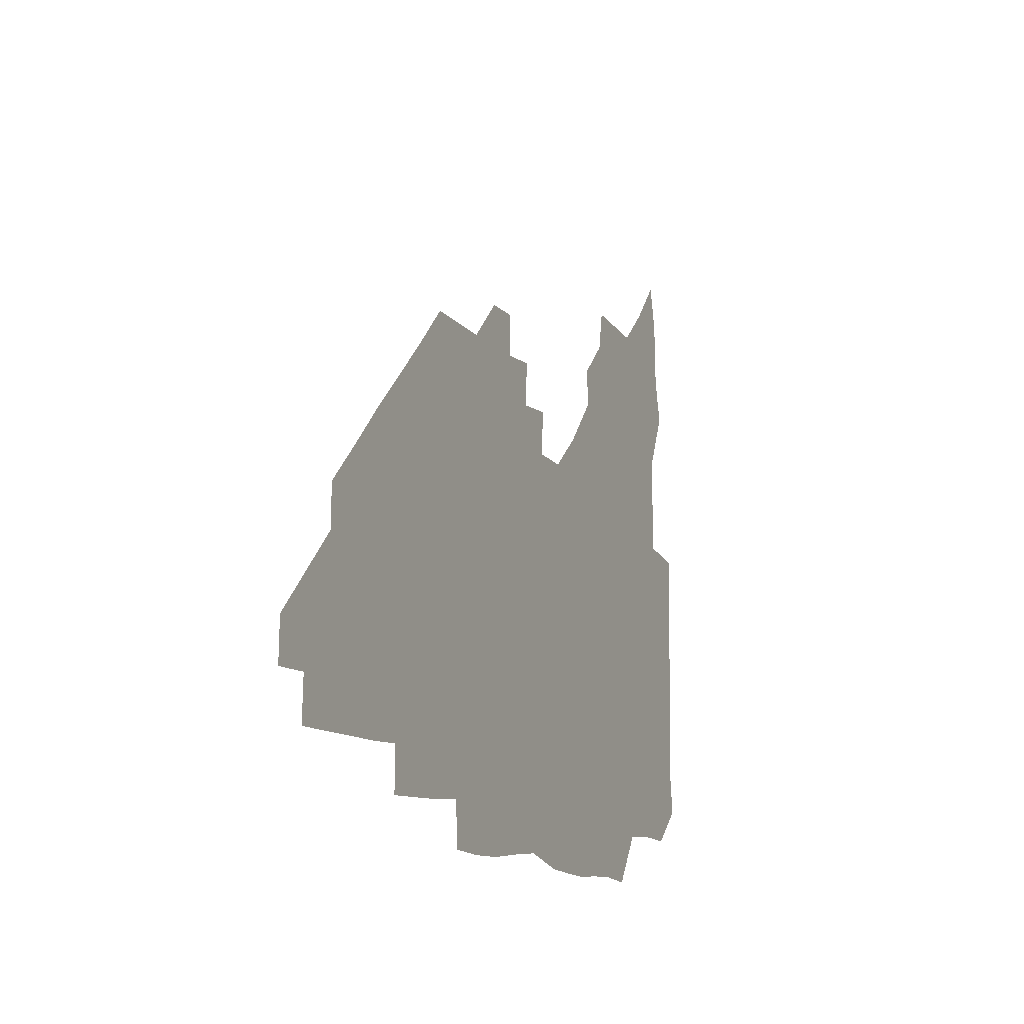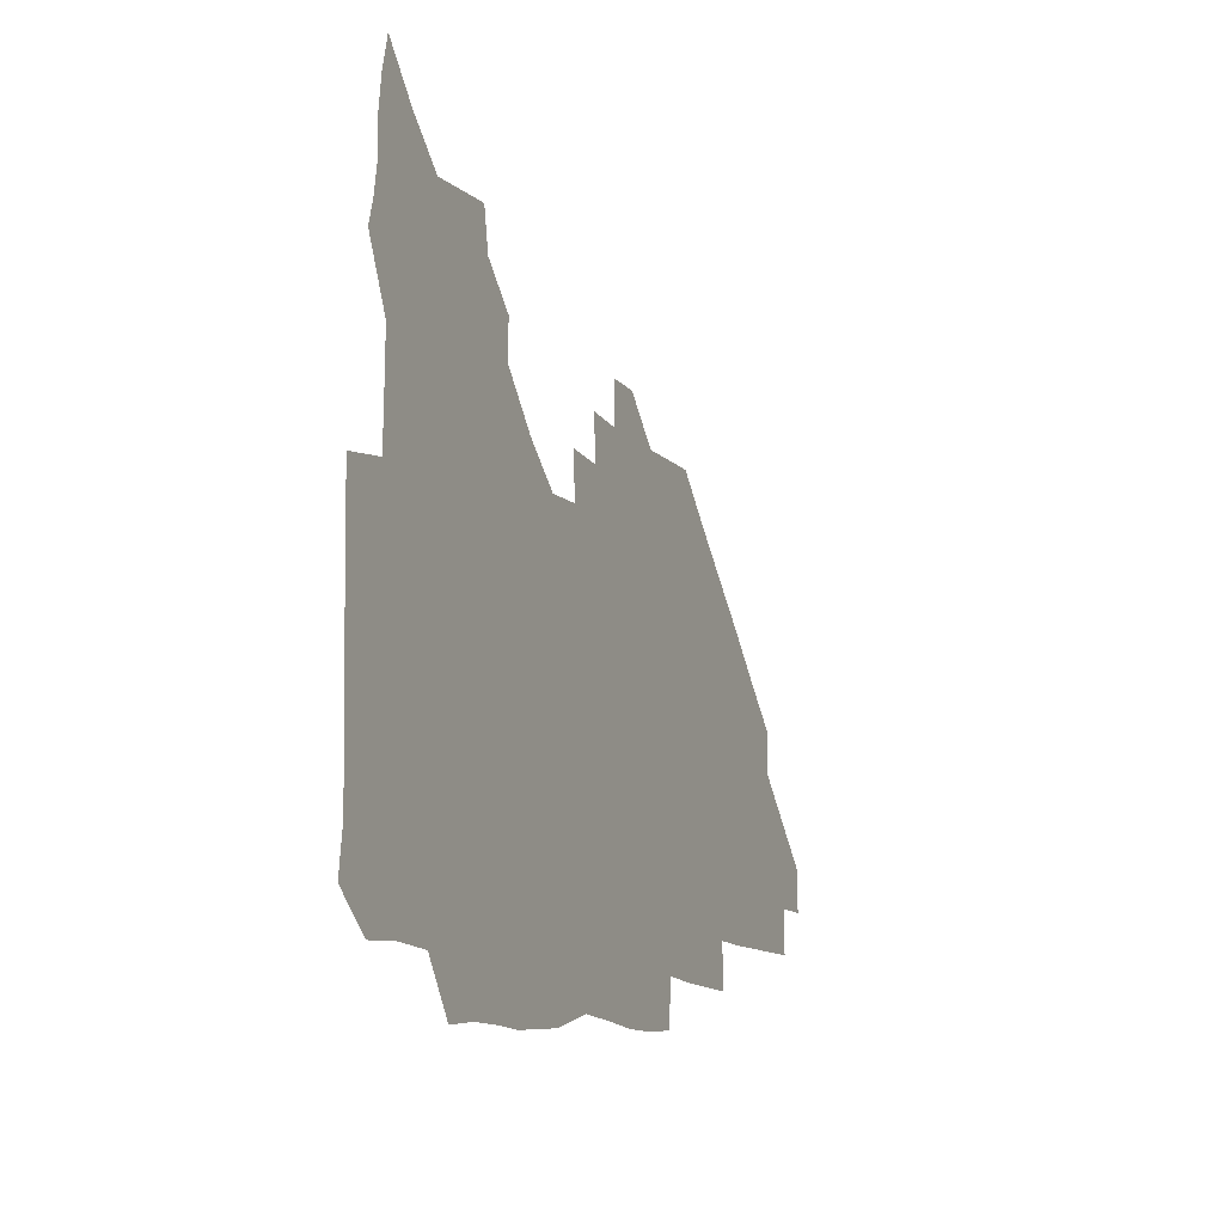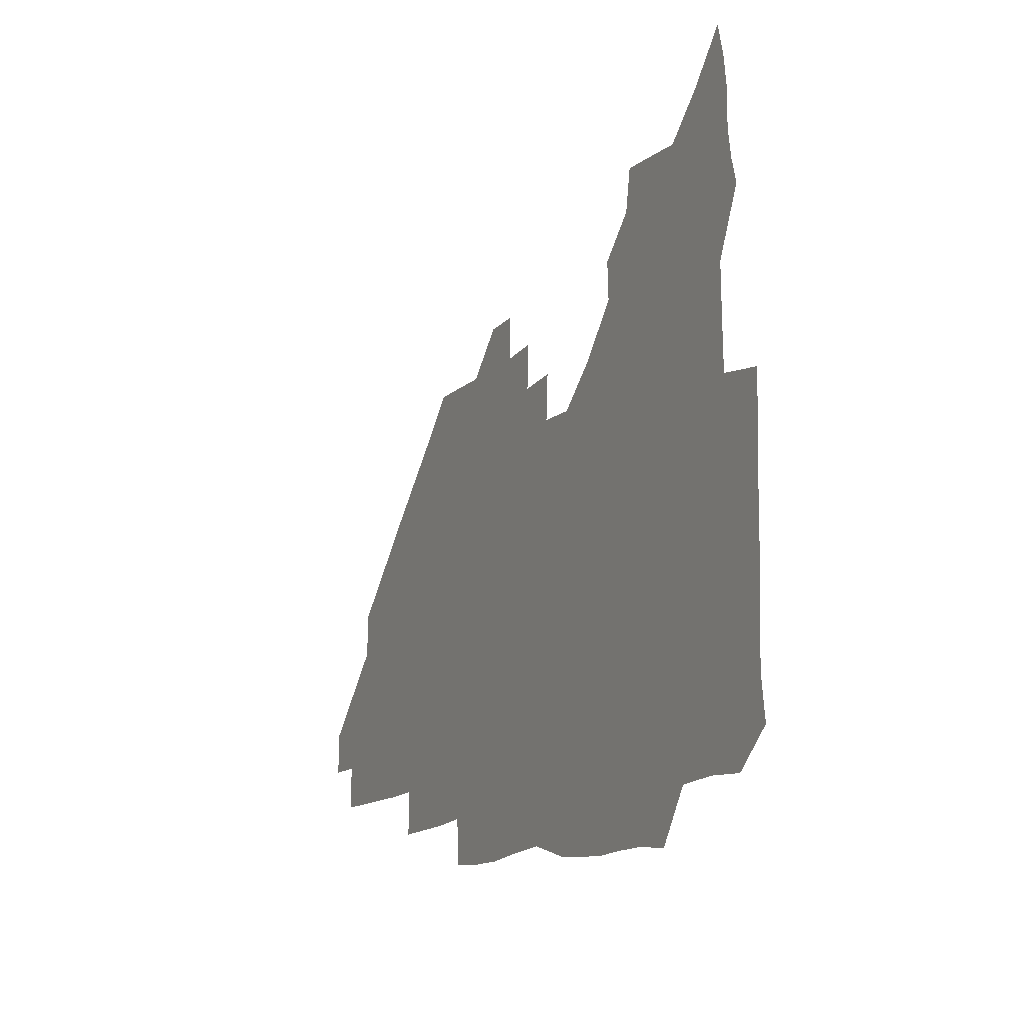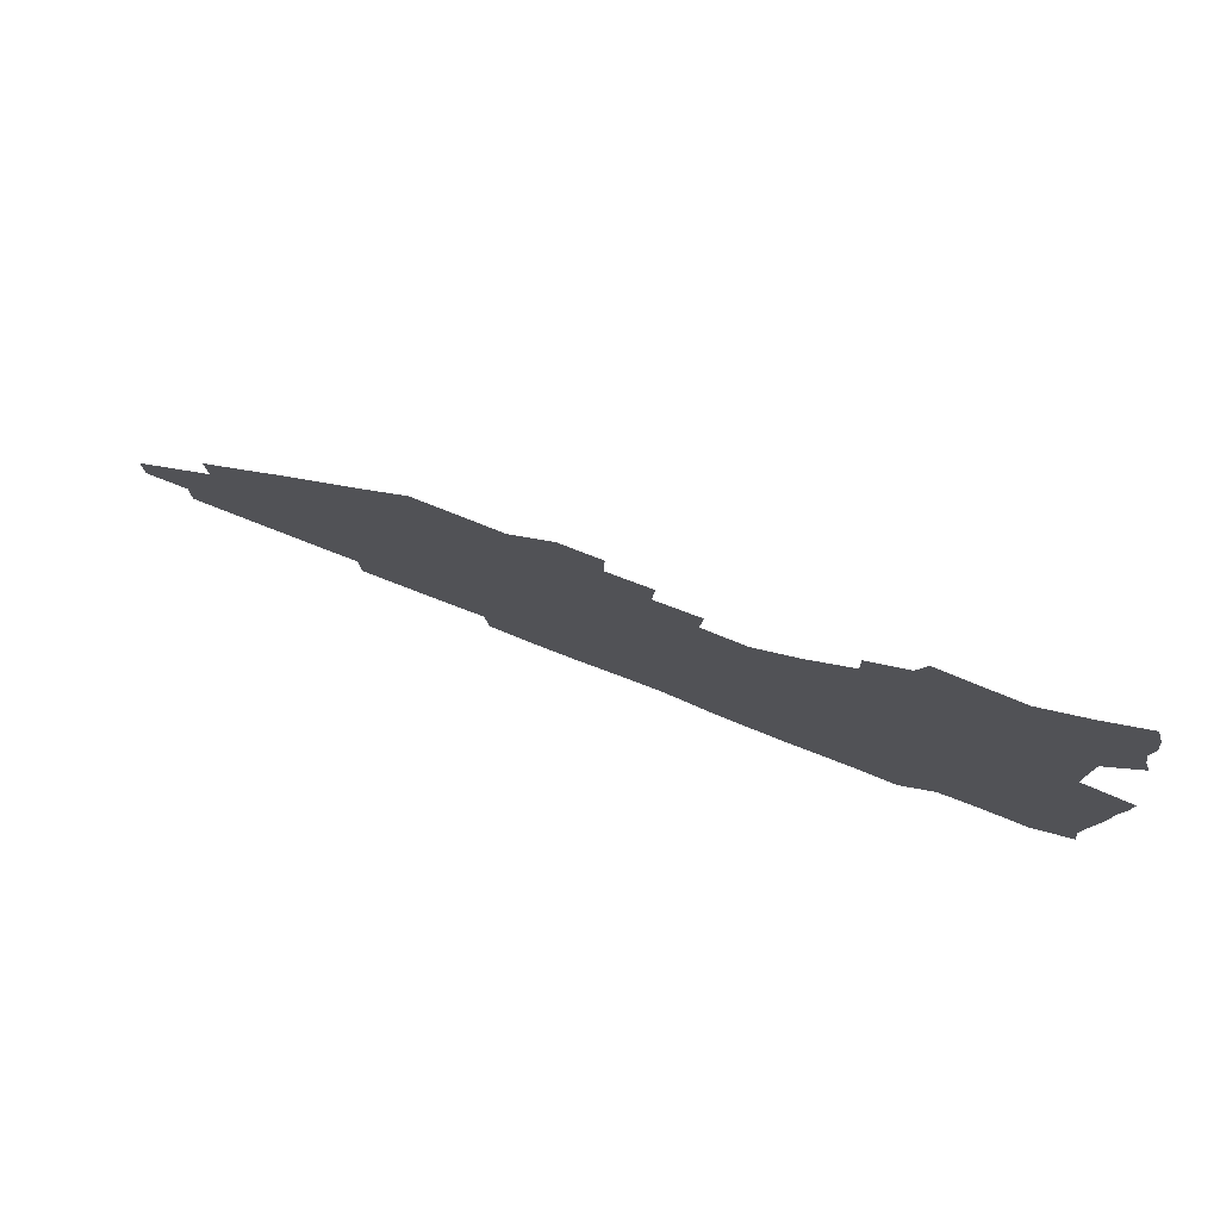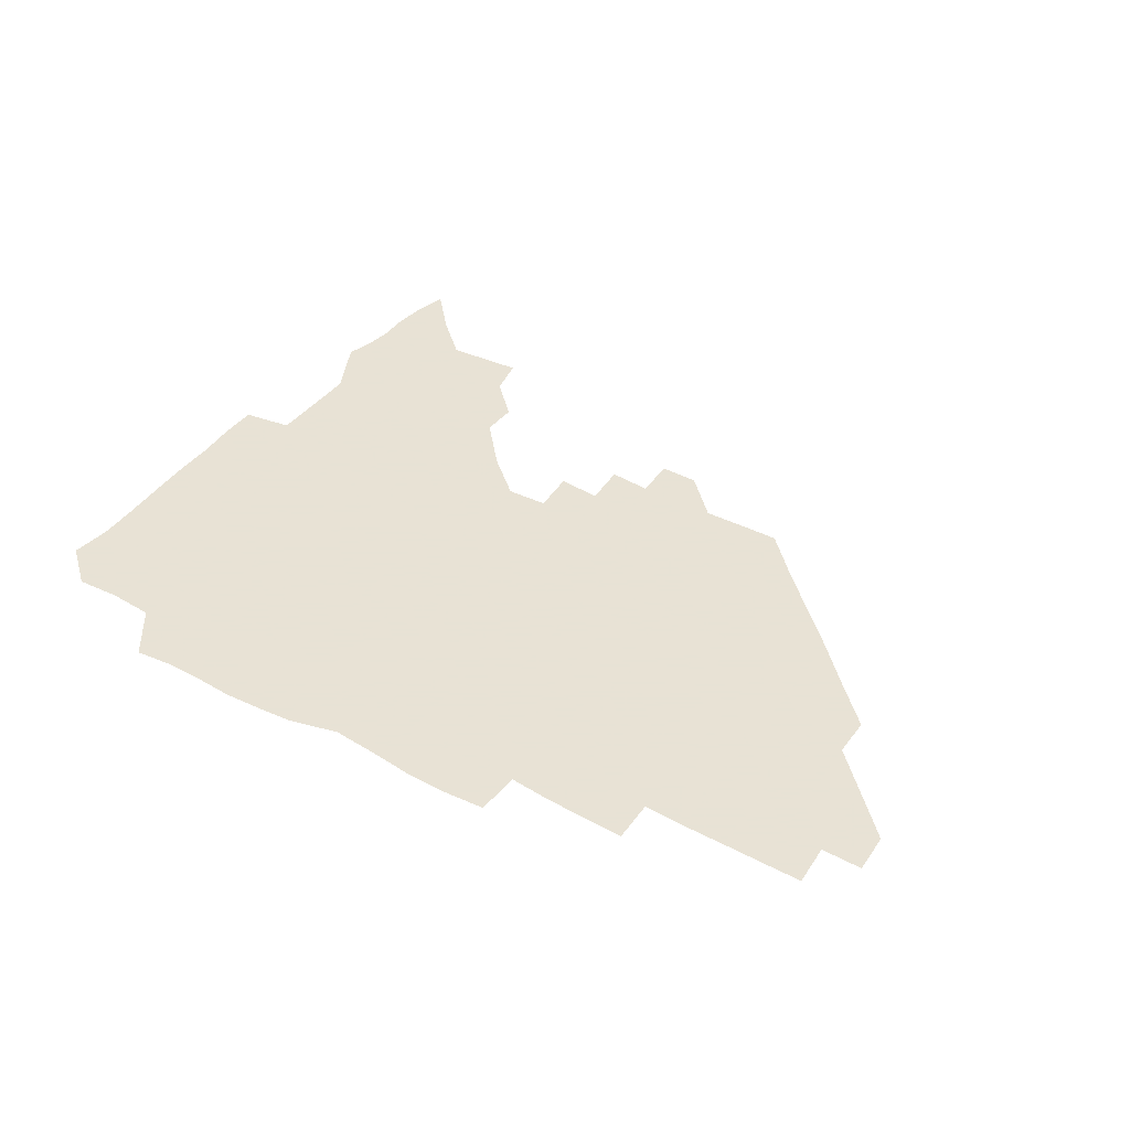
<metadata>
{"format":"obj","ext":"obj","renderer":"f3d","projection":"perspective","resolution":1024,"background":"white","views":[{"elev":-12.1,"azim":113.7,"up":"+Y"},{"elev":-11.1,"azim":-66.9,"up":"+Y"},{"elev":-12.7,"azim":-115.8,"up":"+Y"},{"elev":79.8,"azim":-158.7,"up":"+Y"},{"elev":40.6,"azim":32.5,"up":"+Z"}]}
</metadata>
<code>
v 267.4 192.4 0
v 269.5 207.5 0
v 269.3 222.8 0
v 268.7 238.3 0
v 268.2 254.2 0
v 268.4 270.2 0
v 267.5 285.2 0
v 267.7 298.7 0
v 282 179.8 0
v 285.5 195.7 0
v 286.6 210.8 0
v 287.2 225.9 0
v 286.8 240.7 0
v 286.2 255.6 0
v 287.3 270.9 0
v 287.1 286 0
v 286.2 301.5 0
v 286.6 319.6 0
v 286.9 337.5 0
v 276.5 359.4 0
v 279.2 368.6 0
v 280.9 379 0
v 280.7 391.4 0
v 282.4 403.5 0
v 285.5 415.3 0
v 298.1 180.6 0
v 301.3 196.5 0
v 302.9 212.2 0
v 302.9 226.9 0
v 302.2 241.3 0
v 302.2 256.2 0
v 303.7 271.5 0
v 303.5 286.1 0
v 302.5 300.8 0
v 302.5 315.9 0
v 304.1 331 0
v 304.8 347.3 0
v 302.1 362.8 0
v 298 377.1 0
v 299.3 388.4 0
v 300.1 399.2 0
v 315 179.4 0
v 316.8 196.8 0
v 317.1 211.9 0
v 317 226.6 0
v 316.9 241.4 0
v 317 256.2 0
v 318.3 271.5 0
v 318.4 286.1 0
v 317.9 300.7 0
v 318.5 315.2 0
v 318.6 329.8 0
v 318.2 345.2 0
v 318.8 359.3 0
v 317.7 373.2 0
v 314.9 385.8 0
v 327.3 161.2 0
v 331 181.9 0
v 331.8 197.1 0
v 331.6 211.8 0
v 331 226.1 0
v 331.3 241.1 0
v 331.4 255.9 0
v 333.4 271.5 0
v 333.6 286.1 0
v 333.2 300.6 0
v 332.9 315.2 0
v 332.7 329.7 0
v 332.1 345 0
v 333.2 358.6 0
v 332.7 372.5 0
v 328.9 386.8 0
v 341.9 162.5 0
v 345.4 181.4 0
v 346.7 197.3 0
v 346.2 211.6 0
v 346.3 226.4 0
v 345.9 240.9 0
v 346.9 256.2 0
v 348.3 271.5 0
v 348.9 286 0
v 348.4 300.4 0
v 347 315.5 0
v 346.5 330.3 0
v 346.2 345.1 0
v 346.5 359.2 0
v 346.3 373.1 0
v 343.6 387.7 0
v 355.8 162.2 0
v 360.4 181.8 0
v 361.5 197.4 0
v 361.8 212.1 0
v 361.4 226.5 0
v 362 241.6 0
v 362.2 256.4 0
v 363.2 271.4 0
v 363.3 285.8 0
v 363.4 300 0
v 362.4 314.5 0
v 360.8 329.7 0
v 359.3 346.2 0
v 360 359.9 0
v 369 161.4 0
v 375.1 182.6 0
v 376.7 197.9 0
v 377.4 212.6 0
v 376.8 226.9 0
v 378 242.2 0
v 378.1 256.9 0
v 378.1 271.4 0
v 377.8 285.8 0
v 377.7 300 0
v 376.6 314.5 0
v 375 328.6 0
v 382.4 162 0
v 389.5 182.9 0
v 392.5 198.9 0
v 392.6 212.9 0
v 392.7 227.5 0
v 392.8 242.1 0
v 392.4 256.6 0
v 392.3 271.2 0
v 392.2 285.8 0
v 391.7 300.5 0
v 390.6 315.2 0
v 396.1 162.9 0
v 405.1 183.8 0
v 407.4 198.8 0
v 407.4 212.8 0
v 407.5 227.3 0
v 407 241.7 0
v 407 256.5 0
v 406.7 271.1 0
v 407.3 285.7 0
v 406.5 300.8 0
v 406.1 315.8 0
v 405.2 332.3 0
v 414.9 167.6 0
v 420.8 184 0
v 421.7 198 0
v 422 212.4 0
v 422.3 227.2 0
v 421.7 241.6 0
v 422 256.5 0
v 421.8 271.2 0
v 421.6 286.1 0
v 421.4 301 0
v 421.1 316.1 0
v 421.2 331 0
v 420.3 347.3 0
v 432 166.2 0
v 435.8 183.2 0
v 436.5 197.5 0
v 436.7 212.1 0
v 436.8 226.8 0
v 436.7 241.5 0
v 436.7 256.4 0
v 436.5 271.2 0
v 436.5 286 0
v 436.7 300.7 0
v 436.4 315.7 0
v 436.1 331.1 0
v 436 346.1 0
v 435.5 361.7 0
v 448.1 164.5 0
v 450.7 182.4 0
v 451.3 197.1 0
v 451.8 212.2 0
v 451.6 226.7 0
v 451.4 241.3 0
v 451.4 256.2 0
v 451.5 271.1 0
v 451.3 286 0
v 451.5 300.8 0
v 451.3 315.8 0
v 451.1 330.8 0
v 450.8 345.7 0
v 449.9 361.4 0
v 463.8 164.3 0
v 465.5 181.8 0
v 466.2 197 0
v 466.5 211.9 0
v 466.6 226.5 0
v 466.4 241.3 0
v 466.4 256.1 0
v 466.7 271 0
v 466.6 285.8 0
v 466.4 300.9 0
v 466.2 315.8 0
v 466 330.6 0
v 465.2 346 0
v 478.9 165.2 0
v 480.2 181.9 0
v 481 196.8 0
v 481.2 211.4 0
v 481.4 226.5 0
v 481.5 241.3 0
v 481.3 256.2 0
v 481.3 271 0
v 481.5 285.8 0
v 481.2 301.3 0
v 481.1 316 0
v 480.9 330.8 0
v 480.3 346.3 0
v 495.4 180.6 0
v 496 196.7 0
v 496.1 211.3 0
v 496.4 226.5 0
v 496.6 241.4 0
v 496.4 256.2 0
v 496.4 271 0
v 496.3 285.8 0
v 496 301.3 0
v 495.9 316 0
v 495.7 330.8 0
v 495.1 346.4 0
v 510.8 180 0
v 510.8 196.4 0
v 511.1 211.5 0
v 511.2 226.5 0
v 511.3 241.4 0
v 511.3 256.2 0
v 511.4 271 0
v 511.2 285.9 0
v 510.9 301.1 0
v 510.7 316 0
v 510.3 330.8 0
v 525.6 179.5 0
v 525.6 195.7 0
v 526 211.1 0
v 526.1 226.4 0
v 526.1 241.3 0
v 526.1 256.2 0
v 526.1 271 0
v 526 285.9 0
v 525.8 300.9 0
v 525.4 316.1 0
v 541 195.1 0
v 541 211.2 0
v 540.9 226.5 0
v 540.9 241.3 0
v 541 256.1 0
v 540.8 271.1 0
v 540.7 285.9 0
v 540.5 301.4 0
v 556.4 195 0
v 555.8 211.3 0
v 555.7 226.4 0
v 555.9 241.2 0
v 555.7 256.2 0
v 555.6 271.1 0
v 555.3 286.1 0
v 571.6 194.9 0
v 570.9 210.9 0
v 570.6 226.2 0
v 570.6 241.2 0
v 570.2 256.2 0
v 570.4 271.1 0
v 586.2 194.8 0
v 585.5 210.7 0
v 585.6 225.9 0
v 584.8 241.4 0
v 600.6 210.4 0
v 600.2 225.8 0
f 9 10 1
f 1 10 2
f 10 11 2
f 2 11 3
f 11 12 3
f 3 12 4
f 12 13 4
f 4 13 5
f 13 14 5
f 5 14 6
f 14 15 6
f 6 15 7
f 15 16 7
f 7 16 8
f 16 17 8
f 9 26 10
f 26 27 10
f 10 27 11
f 27 28 11
f 11 28 12
f 28 29 12
f 12 29 13
f 29 30 13
f 13 30 14
f 30 31 14
f 14 31 15
f 31 32 15
f 15 32 16
f 32 33 16
f 16 33 17
f 33 34 17
f 17 34 18
f 34 35 18
f 18 35 19
f 35 36 19
f 19 36 20
f 36 37 20
f 20 37 21
f 37 38 21
f 21 38 22
f 38 39 22
f 22 39 23
f 39 40 23
f 23 40 24
f 40 41 24
f 24 41 25
f 26 42 27
f 42 43 27
f 27 43 28
f 43 44 28
f 28 44 29
f 44 45 29
f 29 45 30
f 45 46 30
f 30 46 31
f 46 47 31
f 31 47 32
f 47 48 32
f 32 48 33
f 48 49 33
f 33 49 34
f 49 50 34
f 34 50 35
f 50 51 35
f 35 51 36
f 51 52 36
f 36 52 37
f 52 53 37
f 37 53 38
f 53 54 38
f 38 54 39
f 54 55 39
f 39 55 40
f 55 56 40
f 40 56 41
f 57 58 42
f 42 58 43
f 58 59 43
f 43 59 44
f 59 60 44
f 44 60 45
f 60 61 45
f 45 61 46
f 61 62 46
f 46 62 47
f 62 63 47
f 47 63 48
f 63 64 48
f 48 64 49
f 64 65 49
f 49 65 50
f 65 66 50
f 50 66 51
f 66 67 51
f 51 67 52
f 67 68 52
f 52 68 53
f 68 69 53
f 53 69 54
f 69 70 54
f 54 70 55
f 70 71 55
f 55 71 56
f 71 72 56
f 57 73 58
f 73 74 58
f 58 74 59
f 74 75 59
f 59 75 60
f 75 76 60
f 60 76 61
f 76 77 61
f 61 77 62
f 77 78 62
f 62 78 63
f 78 79 63
f 63 79 64
f 79 80 64
f 64 80 65
f 80 81 65
f 65 81 66
f 81 82 66
f 66 82 67
f 82 83 67
f 67 83 68
f 83 84 68
f 68 84 69
f 84 85 69
f 69 85 70
f 85 86 70
f 70 86 71
f 86 87 71
f 71 87 72
f 87 88 72
f 73 89 74
f 89 90 74
f 74 90 75
f 90 91 75
f 75 91 76
f 91 92 76
f 76 92 77
f 92 93 77
f 77 93 78
f 93 94 78
f 78 94 79
f 94 95 79
f 79 95 80
f 95 96 80
f 80 96 81
f 96 97 81
f 81 97 82
f 97 98 82
f 82 98 83
f 98 99 83
f 83 99 84
f 99 100 84
f 84 100 85
f 100 101 85
f 85 101 86
f 101 102 86
f 86 102 87
f 89 103 90
f 103 104 90
f 90 104 91
f 104 105 91
f 91 105 92
f 105 106 92
f 92 106 93
f 106 107 93
f 93 107 94
f 107 108 94
f 94 108 95
f 108 109 95
f 95 109 96
f 109 110 96
f 96 110 97
f 110 111 97
f 97 111 98
f 111 112 98
f 98 112 99
f 112 113 99
f 99 113 100
f 113 114 100
f 100 114 101
f 103 115 104
f 115 116 104
f 104 116 105
f 116 117 105
f 105 117 106
f 117 118 106
f 106 118 107
f 118 119 107
f 107 119 108
f 119 120 108
f 108 120 109
f 120 121 109
f 109 121 110
f 121 122 110
f 110 122 111
f 122 123 111
f 111 123 112
f 123 124 112
f 112 124 113
f 124 125 113
f 113 125 114
f 115 126 116
f 126 127 116
f 116 127 117
f 127 128 117
f 117 128 118
f 128 129 118
f 118 129 119
f 129 130 119
f 119 130 120
f 130 131 120
f 120 131 121
f 131 132 121
f 121 132 122
f 132 133 122
f 122 133 123
f 133 134 123
f 123 134 124
f 134 135 124
f 124 135 125
f 135 136 125
f 126 138 127
f 138 139 127
f 127 139 128
f 139 140 128
f 128 140 129
f 140 141 129
f 129 141 130
f 141 142 130
f 130 142 131
f 142 143 131
f 131 143 132
f 143 144 132
f 132 144 133
f 144 145 133
f 133 145 134
f 145 146 134
f 134 146 135
f 146 147 135
f 135 147 136
f 147 148 136
f 136 148 137
f 148 149 137
f 138 151 139
f 151 152 139
f 139 152 140
f 152 153 140
f 140 153 141
f 153 154 141
f 141 154 142
f 154 155 142
f 142 155 143
f 155 156 143
f 143 156 144
f 156 157 144
f 144 157 145
f 157 158 145
f 145 158 146
f 158 159 146
f 146 159 147
f 159 160 147
f 147 160 148
f 160 161 148
f 148 161 149
f 161 162 149
f 149 162 150
f 162 163 150
f 151 165 152
f 165 166 152
f 152 166 153
f 166 167 153
f 153 167 154
f 167 168 154
f 154 168 155
f 168 169 155
f 155 169 156
f 169 170 156
f 156 170 157
f 170 171 157
f 157 171 158
f 171 172 158
f 158 172 159
f 172 173 159
f 159 173 160
f 173 174 160
f 160 174 161
f 174 175 161
f 161 175 162
f 175 176 162
f 162 176 163
f 176 177 163
f 163 177 164
f 177 178 164
f 165 179 166
f 179 180 166
f 166 180 167
f 180 181 167
f 167 181 168
f 181 182 168
f 168 182 169
f 182 183 169
f 169 183 170
f 183 184 170
f 170 184 171
f 184 185 171
f 171 185 172
f 185 186 172
f 172 186 173
f 186 187 173
f 173 187 174
f 187 188 174
f 174 188 175
f 188 189 175
f 175 189 176
f 189 190 176
f 176 190 177
f 190 191 177
f 177 191 178
f 179 192 180
f 192 193 180
f 180 193 181
f 193 194 181
f 181 194 182
f 194 195 182
f 182 195 183
f 195 196 183
f 183 196 184
f 196 197 184
f 184 197 185
f 197 198 185
f 185 198 186
f 198 199 186
f 186 199 187
f 199 200 187
f 187 200 188
f 200 201 188
f 188 201 189
f 201 202 189
f 189 202 190
f 202 203 190
f 190 203 191
f 203 204 191
f 193 205 194
f 205 206 194
f 194 206 195
f 206 207 195
f 195 207 196
f 207 208 196
f 196 208 197
f 208 209 197
f 197 209 198
f 209 210 198
f 198 210 199
f 210 211 199
f 199 211 200
f 211 212 200
f 200 212 201
f 212 213 201
f 201 213 202
f 213 214 202
f 202 214 203
f 214 215 203
f 203 215 204
f 215 216 204
f 205 217 206
f 217 218 206
f 206 218 207
f 218 219 207
f 207 219 208
f 219 220 208
f 208 220 209
f 220 221 209
f 209 221 210
f 221 222 210
f 210 222 211
f 222 223 211
f 211 223 212
f 223 224 212
f 212 224 213
f 224 225 213
f 213 225 214
f 225 226 214
f 214 226 215
f 226 227 215
f 215 227 216
f 217 228 218
f 228 229 218
f 218 229 219
f 229 230 219
f 219 230 220
f 230 231 220
f 220 231 221
f 231 232 221
f 221 232 222
f 232 233 222
f 222 233 223
f 233 234 223
f 223 234 224
f 234 235 224
f 224 235 225
f 235 236 225
f 225 236 226
f 236 237 226
f 226 237 227
f 229 238 230
f 238 239 230
f 230 239 231
f 239 240 231
f 231 240 232
f 240 241 232
f 232 241 233
f 241 242 233
f 233 242 234
f 242 243 234
f 234 243 235
f 243 244 235
f 235 244 236
f 244 245 236
f 236 245 237
f 238 246 239
f 246 247 239
f 239 247 240
f 247 248 240
f 240 248 241
f 248 249 241
f 241 249 242
f 249 250 242
f 242 250 243
f 250 251 243
f 243 251 244
f 251 252 244
f 244 252 245
f 246 253 247
f 253 254 247
f 247 254 248
f 254 255 248
f 248 255 249
f 255 256 249
f 249 256 250
f 256 257 250
f 250 257 251
f 257 258 251
f 251 258 252
f 253 259 254
f 259 260 254
f 254 260 255
f 260 261 255
f 255 261 256
f 261 262 256
f 256 262 257
f 260 263 261
f 263 264 261
f 261 264 262

</code>
